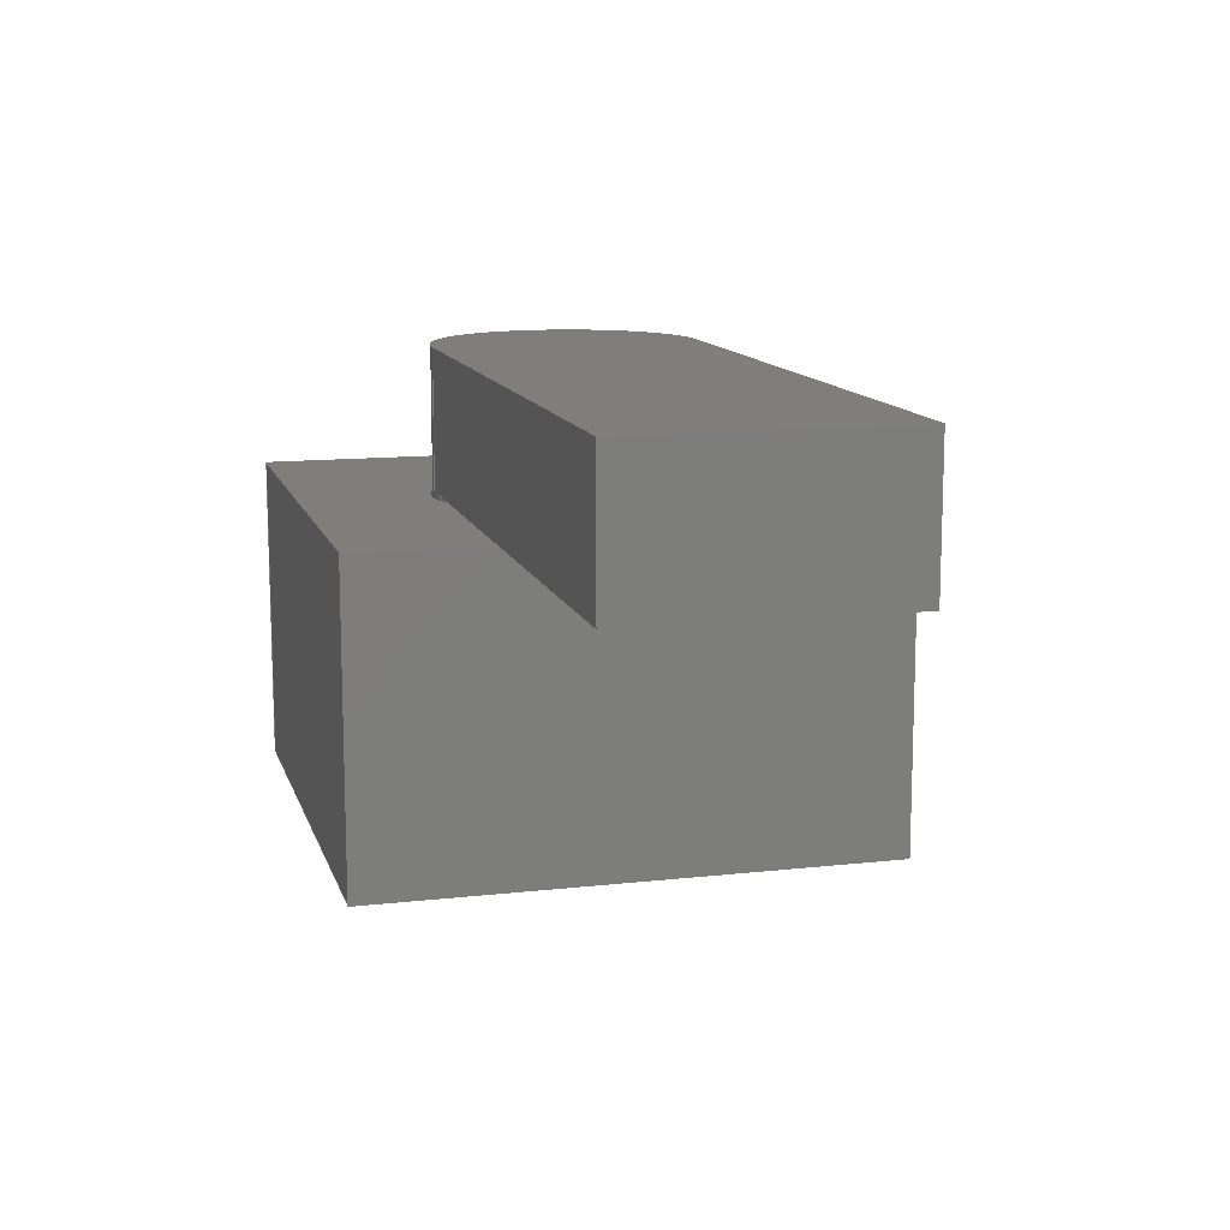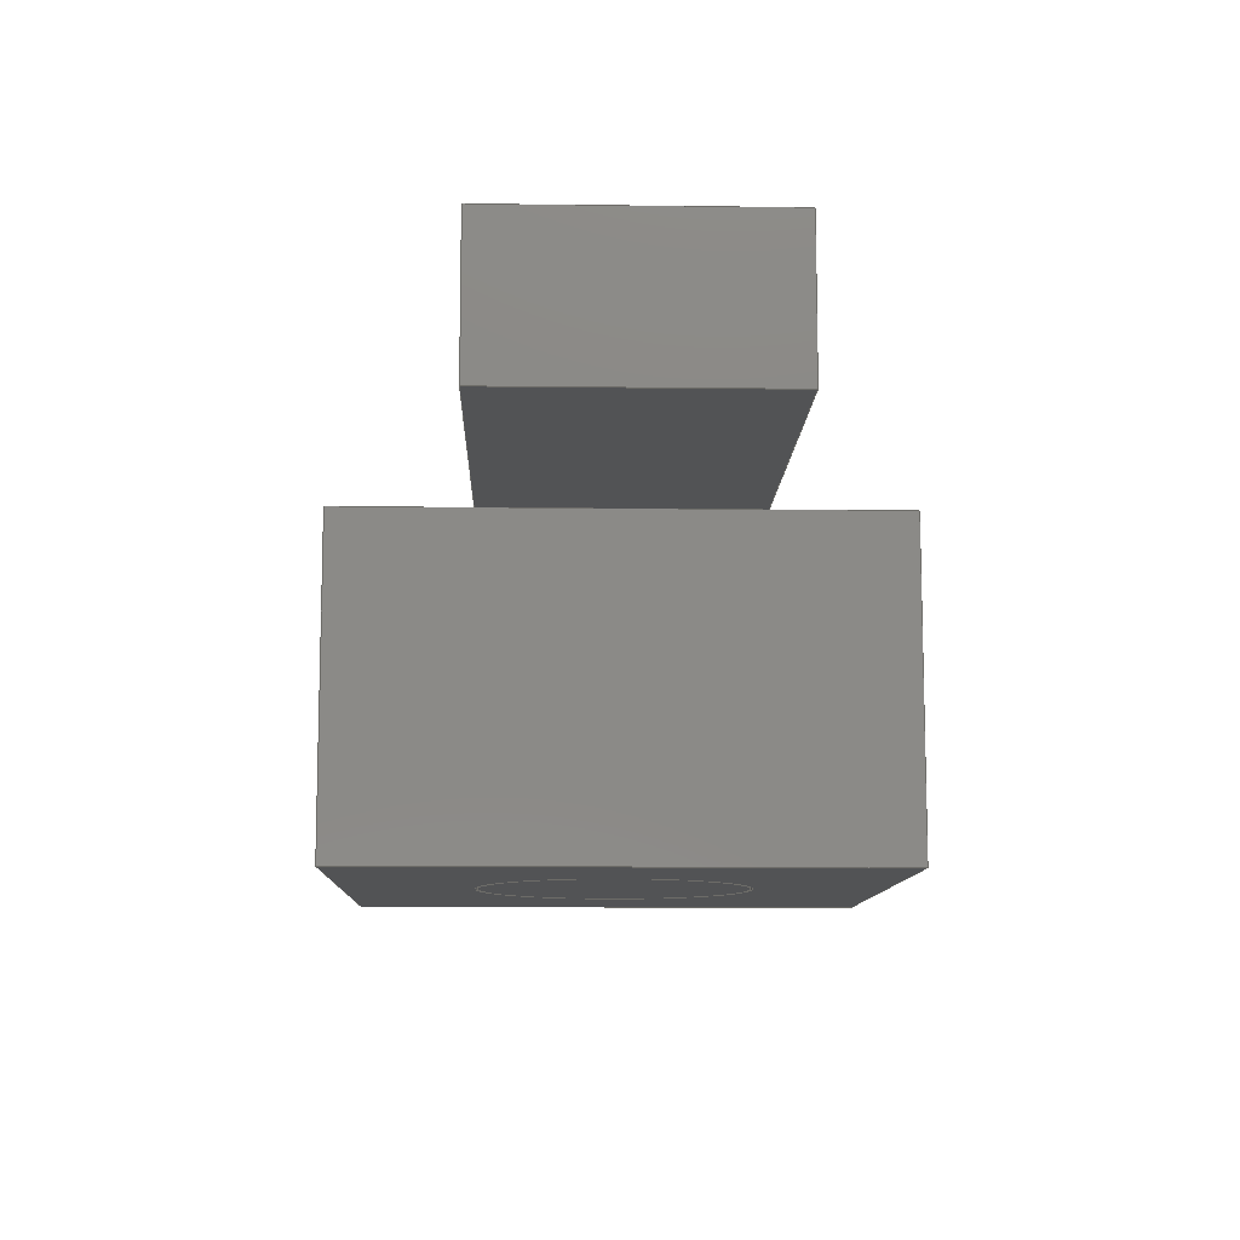
<metadata>
{"format":"step","ext":"step","renderer":"f3d","projection":"perspective","resolution":1024,"background":"white","views":[{"elev":12.3,"azim":75.2,"up":"+Z"},{"elev":-10.5,"azim":88.2,"up":"+Z"}]}
</metadata>
<code>
ISO-10303-21;
DATA;
#1=CONTEXT_DEPENDENT_SHAPE_REPRESENTATION(#5,#414);
#2=CONTEXT_DEPENDENT_SHAPE_REPRESENTATION(#6,#416);
#3=NEXT_ASSEMBLY_USAGE_OCCURRENCE('NAUO1','Base','Base',#417,#418,'');
#4=NEXT_ASSEMBLY_USAGE_OCCURRENCE('NAUO2','Shaft','Shaft',#417,#419,'');
#5=(
REPRESENTATION_RELATIONSHIP(' ',' ',#249,#248)
REPRESENTATION_RELATIONSHIP_WITH_TRANSFORMATION(#7)
SHAPE_REPRESENTATION_RELATIONSHIP()
);
#6=(
REPRESENTATION_RELATIONSHIP(' ',' ',#250,#248)
REPRESENTATION_RELATIONSHIP_WITH_TRANSFORMATION(#8)
SHAPE_REPRESENTATION_RELATIONSHIP()
);
#7=ITEM_DEFINED_TRANSFORMATION(' ',' ',#251,#261);
#8=ITEM_DEFINED_TRANSFORMATION(' ',' ',#251,#272);
#9=SHAPE_REPRESENTATION_RELATIONSHIP('','',#249,#11);
#10=SHAPE_REPRESENTATION_RELATIONSHIP('','',#250,#12);
#11=ADVANCED_BREP_SHAPE_REPRESENTATION('',(#243),#404);
#12=ADVANCED_BREP_SHAPE_REPRESENTATION('',(#244),#405);
#13=CYLINDRICAL_SURFACE('',#260,0.1275);
#14=CYLINDRICAL_SURFACE('',#262,0.125);
#15=CIRCLE('',#257,0.1275);
#16=CIRCLE('',#259,0.1275);
#17=CIRCLE('',#263,0.125);
#18=CIRCLE('',#264,0.125);
#19=CIRCLE('',#265,0.125);
#20=ORIENTED_EDGE('',*,*,#74,.F.);
#21=ORIENTED_EDGE('',*,*,#75,.F.);
#22=ORIENTED_EDGE('',*,*,#76,.T.);
#23=ORIENTED_EDGE('',*,*,#77,.T.);
#24=ORIENTED_EDGE('',*,*,#78,.T.);
#25=ORIENTED_EDGE('',*,*,#79,.F.);
#26=ORIENTED_EDGE('',*,*,#80,.F.);
#27=ORIENTED_EDGE('',*,*,#75,.T.);
#28=ORIENTED_EDGE('',*,*,#81,.T.);
#29=ORIENTED_EDGE('',*,*,#82,.F.);
#30=ORIENTED_EDGE('',*,*,#83,.F.);
#31=ORIENTED_EDGE('',*,*,#79,.T.);
#32=ORIENTED_EDGE('',*,*,#84,.F.);
#33=ORIENTED_EDGE('',*,*,#77,.F.);
#34=ORIENTED_EDGE('',*,*,#85,.T.);
#35=ORIENTED_EDGE('',*,*,#82,.T.);
#36=ORIENTED_EDGE('',*,*,#86,.F.);
#37=ORIENTED_EDGE('',*,*,#76,.F.);
#38=ORIENTED_EDGE('',*,*,#80,.T.);
#39=ORIENTED_EDGE('',*,*,#83,.T.);
#40=ORIENTED_EDGE('',*,*,#85,.F.);
#41=ORIENTED_EDGE('',*,*,#87,.T.);
#42=ORIENTED_EDGE('',*,*,#74,.T.);
#43=ORIENTED_EDGE('',*,*,#84,.T.);
#44=ORIENTED_EDGE('',*,*,#81,.F.);
#45=ORIENTED_EDGE('',*,*,#78,.F.);
#46=ORIENTED_EDGE('',*,*,#87,.F.);
#47=ORIENTED_EDGE('',*,*,#86,.T.);
#48=ORIENTED_EDGE('',*,*,#88,.F.);
#49=ORIENTED_EDGE('',*,*,#89,.F.);
#50=ORIENTED_EDGE('',*,*,#90,.F.);
#51=ORIENTED_EDGE('',*,*,#91,.T.);
#52=ORIENTED_EDGE('',*,*,#92,.T.);
#53=ORIENTED_EDGE('',*,*,#92,.F.);
#54=ORIENTED_EDGE('',*,*,#93,.T.);
#55=ORIENTED_EDGE('',*,*,#88,.T.);
#56=ORIENTED_EDGE('',*,*,#94,.T.);
#57=ORIENTED_EDGE('',*,*,#95,.T.);
#58=ORIENTED_EDGE('',*,*,#94,.F.);
#59=ORIENTED_EDGE('',*,*,#91,.F.);
#60=ORIENTED_EDGE('',*,*,#96,.T.);
#61=ORIENTED_EDGE('',*,*,#97,.T.);
#62=ORIENTED_EDGE('',*,*,#93,.F.);
#63=ORIENTED_EDGE('',*,*,#98,.F.);
#64=ORIENTED_EDGE('',*,*,#99,.T.);
#65=ORIENTED_EDGE('',*,*,#89,.T.);
#66=ORIENTED_EDGE('',*,*,#95,.F.);
#67=ORIENTED_EDGE('',*,*,#97,.F.);
#68=ORIENTED_EDGE('',*,*,#100,.T.);
#69=ORIENTED_EDGE('',*,*,#98,.T.);
#70=ORIENTED_EDGE('',*,*,#96,.F.);
#71=ORIENTED_EDGE('',*,*,#90,.T.);
#72=ORIENTED_EDGE('',*,*,#99,.F.);
#73=ORIENTED_EDGE('',*,*,#100,.F.);
#74=EDGE_CURVE('',#101,#102,#120,.T.);
#75=EDGE_CURVE('',#103,#101,#121,.T.);
#76=EDGE_CURVE('',#103,#104,#122,.T.);
#77=EDGE_CURVE('',#104,#102,#123,.T.);
#78=EDGE_CURVE('',#101,#105,#124,.T.);
#79=EDGE_CURVE('',#106,#105,#125,.T.);
#80=EDGE_CURVE('',#103,#106,#126,.T.);
#81=EDGE_CURVE('',#105,#107,#127,.T.);
#82=EDGE_CURVE('',#108,#107,#128,.T.);
#83=EDGE_CURVE('',#106,#108,#129,.T.);
#84=EDGE_CURVE('',#102,#107,#130,.T.);
#85=EDGE_CURVE('',#104,#108,#131,.T.);
#86=EDGE_CURVE('',#109,#109,#15,.T.);
#87=EDGE_CURVE('',#110,#110,#16,.T.);
#88=EDGE_CURVE('',#111,#112,#17,.T.);
#89=EDGE_CURVE('',#113,#111,#132,.T.);
#90=EDGE_CURVE('',#114,#113,#18,.T.);
#91=EDGE_CURVE('',#114,#112,#133,.T.);
#92=EDGE_CURVE('',#115,#115,#19,.T.);
#93=EDGE_CURVE('',#116,#111,#134,.T.);
#94=EDGE_CURVE('',#112,#117,#135,.T.);
#95=EDGE_CURVE('',#117,#116,#136,.T.);
#96=EDGE_CURVE('',#114,#118,#137,.T.);
#97=EDGE_CURVE('',#118,#117,#138,.T.);
#98=EDGE_CURVE('',#119,#116,#139,.T.);
#99=EDGE_CURVE('',#119,#113,#140,.T.);
#100=EDGE_CURVE('',#118,#119,#141,.T.);
#101=VERTEX_POINT('',#342);
#102=VERTEX_POINT('',#343);
#103=VERTEX_POINT('',#345);
#104=VERTEX_POINT('',#347);
#105=VERTEX_POINT('',#351);
#106=VERTEX_POINT('',#353);
#107=VERTEX_POINT('',#357);
#108=VERTEX_POINT('',#359);
#109=VERTEX_POINT('',#366);
#110=VERTEX_POINT('',#369);
#111=VERTEX_POINT('',#374);
#112=VERTEX_POINT('',#375);
#113=VERTEX_POINT('',#377);
#114=VERTEX_POINT('',#379);
#115=VERTEX_POINT('',#382);
#116=VERTEX_POINT('',#386);
#117=VERTEX_POINT('',#388);
#118=VERTEX_POINT('',#392);
#119=VERTEX_POINT('',#396);
#120=LINE('',#341,#142);
#121=LINE('',#344,#143);
#122=LINE('',#346,#144);
#123=LINE('',#348,#145);
#124=LINE('',#350,#146);
#125=LINE('',#352,#147);
#126=LINE('',#354,#148);
#127=LINE('',#356,#149);
#128=LINE('',#358,#150);
#129=LINE('',#360,#151);
#130=LINE('',#362,#152);
#131=LINE('',#363,#153);
#132=LINE('',#376,#154);
#133=LINE('',#380,#155);
#134=LINE('',#385,#156);
#135=LINE('',#387,#157);
#136=LINE('',#389,#158);
#137=LINE('',#391,#159);
#138=LINE('',#393,#160);
#139=LINE('',#395,#161);
#140=LINE('',#397,#162);
#141=LINE('',#399,#163);
#142=VECTOR('',#277,1);
#143=VECTOR('',#278,1);
#144=VECTOR('',#279,1);
#145=VECTOR('',#280,1);
#146=VECTOR('',#283,1);
#147=VECTOR('',#284,1);
#148=VECTOR('',#285,1);
#149=VECTOR('',#288,1);
#150=VECTOR('',#289,1);
#151=VECTOR('',#290,1);
#152=VECTOR('',#293,1);
#153=VECTOR('',#294,1);
#154=VECTOR('',#311,1);
#155=VECTOR('',#314,1);
#156=VECTOR('',#321,1);
#157=VECTOR('',#322,1);
#158=VECTOR('',#323,1);
#159=VECTOR('',#326,1);
#160=VECTOR('',#327,1);
#161=VECTOR('',#330,1);
#162=VECTOR('',#331,1);
#163=VECTOR('',#334,1);
#164=EDGE_LOOP('',(#20,#21,#22,#23));
#165=EDGE_LOOP('',(#24,#25,#26,#27));
#166=EDGE_LOOP('',(#28,#29,#30,#31));
#167=EDGE_LOOP('',(#32,#33,#34,#35));
#168=EDGE_LOOP('',(#36));
#169=EDGE_LOOP('',(#37,#38,#39,#40));
#170=EDGE_LOOP('',(#41));
#171=EDGE_LOOP('',(#42,#43,#44,#45));
#172=EDGE_LOOP('',(#46));
#173=EDGE_LOOP('',(#47));
#174=EDGE_LOOP('',(#48,#49,#50,#51));
#175=EDGE_LOOP('',(#52));
#176=EDGE_LOOP('',(#53));
#177=EDGE_LOOP('',(#54,#55,#56,#57));
#178=EDGE_LOOP('',(#58,#59,#60,#61));
#179=EDGE_LOOP('',(#62,#63,#64,#65));
#180=EDGE_LOOP('',(#66,#67,#68,#69));
#181=EDGE_LOOP('',(#70,#71,#72,#73));
#182=FACE_BOUND('',#164,.T.);
#183=FACE_BOUND('',#165,.T.);
#184=FACE_BOUND('',#166,.T.);
#185=FACE_BOUND('',#167,.T.);
#186=FACE_BOUND('',#168,.T.);
#187=FACE_BOUND('',#169,.T.);
#188=FACE_BOUND('',#170,.T.);
#189=FACE_BOUND('',#171,.T.);
#190=FACE_BOUND('',#172,.T.);
#191=FACE_BOUND('',#173,.T.);
#192=FACE_BOUND('',#174,.T.);
#193=FACE_BOUND('',#175,.T.);
#194=FACE_BOUND('',#176,.T.);
#195=FACE_BOUND('',#177,.T.);
#196=FACE_BOUND('',#178,.T.);
#197=FACE_BOUND('',#179,.T.);
#198=FACE_BOUND('',#180,.T.);
#199=FACE_BOUND('',#181,.T.);
#200=PLANE('',#252);
#201=PLANE('',#253);
#202=PLANE('',#254);
#203=PLANE('',#255);
#204=PLANE('',#256);
#205=PLANE('',#258);
#206=PLANE('',#266);
#207=PLANE('',#267);
#208=PLANE('',#268);
#209=PLANE('',#269);
#210=PLANE('',#270);
#211=PLANE('',#271);
#212=ADVANCED_FACE('',(#182),#200,.T.);
#213=ADVANCED_FACE('',(#183),#201,.F.);
#214=ADVANCED_FACE('',(#184),#202,.F.);
#215=ADVANCED_FACE('',(#185),#203,.T.);
#216=ADVANCED_FACE('',(#186,#187),#204,.T.);
#217=ADVANCED_FACE('',(#188,#189),#205,.F.);
#218=ADVANCED_FACE('',(#190,#191),#13,.F.);
#219=ADVANCED_FACE('',(#192,#193),#14,.T.);
#220=ADVANCED_FACE('',(#194),#206,.F.);
#221=ADVANCED_FACE('',(#195),#207,.F.);
#222=ADVANCED_FACE('',(#196),#208,.T.);
#223=ADVANCED_FACE('',(#197),#209,.T.);
#224=ADVANCED_FACE('',(#198),#210,.T.);
#225=ADVANCED_FACE('',(#199),#211,.T.);
#226=CLOSED_SHELL('',(#212,#213,#214,#215,#216,#217,#218));
#227=CLOSED_SHELL('',(#219,#220,#221,#222,#223,#224,#225));
#228=STYLED_ITEM('',(#230),#243);
#229=STYLED_ITEM('',(#231),#244);
#230=PRESENTATION_STYLE_ASSIGNMENT((#232));
#231=PRESENTATION_STYLE_ASSIGNMENT((#233));
#232=SURFACE_STYLE_USAGE(.BOTH.,#234);
#233=SURFACE_STYLE_USAGE(.BOTH.,#235);
#234=SURFACE_SIDE_STYLE('',(#236));
#235=SURFACE_SIDE_STYLE('',(#237));
#236=SURFACE_STYLE_FILL_AREA(#238);
#237=SURFACE_STYLE_FILL_AREA(#239);
#238=FILL_AREA_STYLE('',(#240));
#239=FILL_AREA_STYLE('',(#241));
#240=FILL_AREA_STYLE_COLOUR('',#242);
#241=FILL_AREA_STYLE_COLOUR('',#242);
#242=COLOUR_RGB('',0.6157,0.8118,0.9294);
#243=MANIFOLD_SOLID_BREP('Base',#226);
#244=MANIFOLD_SOLID_BREP('Shaft',#227);
#245=SHAPE_DEFINITION_REPRESENTATION(#412,#248);
#246=SHAPE_DEFINITION_REPRESENTATION(#413,#249);
#247=SHAPE_DEFINITION_REPRESENTATION(#415,#250);
#248=SHAPE_REPRESENTATION('JustMotorTest',(#251,#261,#272),#403);
#249=SHAPE_REPRESENTATION('Base',(#251),#404);
#250=SHAPE_REPRESENTATION('Shaft',(#251),#405);
#251=AXIS2_PLACEMENT_3D('',#339,#273,#274);
#252=AXIS2_PLACEMENT_3D('',#340,#275,#276);
#253=AXIS2_PLACEMENT_3D('',#349,#281,#282);
#254=AXIS2_PLACEMENT_3D('',#355,#286,#287);
#255=AXIS2_PLACEMENT_3D('',#361,#291,#292);
#256=AXIS2_PLACEMENT_3D('',#364,#295,#296);
#257=AXIS2_PLACEMENT_3D('',#365,#297,#298);
#258=AXIS2_PLACEMENT_3D('',#367,#299,#300);
#259=AXIS2_PLACEMENT_3D('',#368,#301,#302);
#260=AXIS2_PLACEMENT_3D('',#370,#303,#304);
#261=AXIS2_PLACEMENT_3D('',#371,#305,#306);
#262=AXIS2_PLACEMENT_3D('',#372,#307,#308);
#263=AXIS2_PLACEMENT_3D('',#373,#309,#310);
#264=AXIS2_PLACEMENT_3D('',#378,#312,#313);
#265=AXIS2_PLACEMENT_3D('',#381,#315,#316);
#266=AXIS2_PLACEMENT_3D('',#383,#317,#318);
#267=AXIS2_PLACEMENT_3D('',#384,#319,#320);
#268=AXIS2_PLACEMENT_3D('',#390,#324,#325);
#269=AXIS2_PLACEMENT_3D('',#394,#328,#329);
#270=AXIS2_PLACEMENT_3D('',#398,#332,#333);
#271=AXIS2_PLACEMENT_3D('',#400,#335,#336);
#272=AXIS2_PLACEMENT_3D('',#401,#337,#338);
#273=DIRECTION('',(0,0,1));
#274=DIRECTION('',(1,0,0));
#275=DIRECTION('',(-1,5.551e-17,0));
#276=DIRECTION('',(-5.551e-17,-1,0));
#277=DIRECTION('',(5.551e-17,1,0));
#278=DIRECTION('',(0,0,-1));
#279=DIRECTION('',(5.551e-17,1,0));
#280=DIRECTION('',(0,0,-1));
#281=DIRECTION('',(0,1,0));
#282=DIRECTION('',(0,0,1));
#283=DIRECTION('',(1,0,0));
#284=DIRECTION('',(0,0,-1));
#285=DIRECTION('',(1,0,0));
#286=DIRECTION('',(-1,0,0));
#287=DIRECTION('',(0,0,1));
#288=DIRECTION('',(0,1,0));
#289=DIRECTION('',(0,0,-1));
#290=DIRECTION('',(0,1,0));
#291=DIRECTION('',(0,1,0));
#292=DIRECTION('',(0,0,1));
#293=DIRECTION('',(1,0,0));
#294=DIRECTION('',(1,0,0));
#295=DIRECTION('',(0,0,1));
#296=DIRECTION('',(1,0,0));
#297=DIRECTION('',(0,0,1));
#298=DIRECTION('',(1,0,0));
#299=DIRECTION('',(0,0,1));
#300=DIRECTION('',(1,0,0));
#301=DIRECTION('',(0,0,1));
#302=DIRECTION('',(1,0,0));
#303=DIRECTION('',(0,0,1));
#304=DIRECTION('',(1,0,0));
#305=DIRECTION('',(0,0,1));
#306=DIRECTION('',(1,0,0));
#307=DIRECTION('',(0,0,-1));
#308=DIRECTION('',(-1,0,0));
#309=DIRECTION('',(0,0,1));
#310=DIRECTION('',(1,0,0));
#311=DIRECTION('',(0,0,-1));
#312=DIRECTION('',(0,0,1));
#313=DIRECTION('',(1,0,0));
#314=DIRECTION('',(0,0,-1));
#315=DIRECTION('',(0,0,1));
#316=DIRECTION('',(1,0,0));
#317=DIRECTION('',(0,0,1));
#318=DIRECTION('',(1,0,0));
#319=DIRECTION('',(0,0,1));
#320=DIRECTION('',(1,0,0));
#321=DIRECTION('',(-1,-1.156e-16,0));
#322=DIRECTION('',(1,1.388e-16,0));
#323=DIRECTION('',(0,-1,0));
#324=DIRECTION('',(-1.388e-16,1,0));
#325=DIRECTION('',(-1,-1.388e-16,0));
#326=DIRECTION('',(1,1.388e-16,0));
#327=DIRECTION('',(0,0,-1));
#328=DIRECTION('',(1.156e-16,-1,0));
#329=DIRECTION('',(1,1.156e-16,0));
#330=DIRECTION('',(0,0,-1));
#331=DIRECTION('',(-1,-1.156e-16,0));
#332=DIRECTION('',(1,0,0));
#333=DIRECTION('',(0,0,-1));
#334=DIRECTION('',(0,-1,0));
#335=DIRECTION('',(0,0,1));
#336=DIRECTION('',(1,0,0));
#337=DIRECTION('',(0,0,1));
#338=DIRECTION('',(1,0,0));
#339=CARTESIAN_POINT('',(0,0,0));
#340=CARTESIAN_POINT('',(-0.25,0,0.3));
#341=CARTESIAN_POINT('',(-0.25,0,0));
#342=CARTESIAN_POINT('',(-0.25,-0.25,0));
#343=CARTESIAN_POINT('',(-0.25,0.25,0));
#344=CARTESIAN_POINT('',(-0.25,-0.25,0.3));
#345=CARTESIAN_POINT('',(-0.25,-0.25,0.3));
#346=CARTESIAN_POINT('',(-0.25,0,0.3));
#347=CARTESIAN_POINT('',(-0.25,0.25,0.3));
#348=CARTESIAN_POINT('',(-0.25,0.25,0.3));
#349=CARTESIAN_POINT('',(-1.388e-17,-0.25,0.3));
#350=CARTESIAN_POINT('',(-1.388e-17,-0.25,0));
#351=CARTESIAN_POINT('',(0.25,-0.25,0));
#352=CARTESIAN_POINT('',(0.25,-0.25,0.3));
#353=CARTESIAN_POINT('',(0.25,-0.25,0.3));
#354=CARTESIAN_POINT('',(-1.388e-17,-0.25,0.3));
#355=CARTESIAN_POINT('',(0.25,0,0.3));
#356=CARTESIAN_POINT('',(0.25,0,0));
#357=CARTESIAN_POINT('',(0.25,0.25,0));
#358=CARTESIAN_POINT('',(0.25,0.25,0.3));
#359=CARTESIAN_POINT('',(0.25,0.25,0.3));
#360=CARTESIAN_POINT('',(0.25,0,0.3));
#361=CARTESIAN_POINT('',(1.388e-17,0.25,0.3));
#362=CARTESIAN_POINT('',(1.388e-17,0.25,0));
#363=CARTESIAN_POINT('',(1.388e-17,0.25,0.3));
#364=CARTESIAN_POINT('',(0,0,0.3));
#365=CARTESIAN_POINT('',(0,7.807e-18,0.3));
#366=CARTESIAN_POINT('',(0.1275,7.807e-18,0.3));
#367=CARTESIAN_POINT('',(0,0,0));
#368=CARTESIAN_POINT('',(0,7.807e-18,0));
#369=CARTESIAN_POINT('',(0.1275,7.807e-18,0));
#370=CARTESIAN_POINT('',(0,7.807e-18,0));
#371=CARTESIAN_POINT('',(0,0,0));
#372=CARTESIAN_POINT('',(0,7.654e-18,0.305));
#373=CARTESIAN_POINT('',(0,7.654e-18,0.305));
#374=CARTESIAN_POINT('',(1.446e-17,-0.125,0.305));
#375=CARTESIAN_POINT('',(-1.735e-17,0.125,0.305));
#376=CARTESIAN_POINT('',(1.446e-17,-0.125,0.438));
#377=CARTESIAN_POINT('',(1.446e-17,-0.125,0.438));
#378=CARTESIAN_POINT('',(0,7.654e-18,0.438));
#379=CARTESIAN_POINT('',(-1.735e-17,0.125,0.438));
#380=CARTESIAN_POINT('',(-1.735e-17,0.125,0.438));
#381=CARTESIAN_POINT('',(0,7.654e-18,0));
#382=CARTESIAN_POINT('',(0.125,7.654e-18,0));
#383=CARTESIAN_POINT('',(0,0,0));
#384=CARTESIAN_POINT('',(0.2375,5.551e-17,0.305));
#385=CARTESIAN_POINT('',(0.3,-0.125,0.305));
#386=CARTESIAN_POINT('',(0.6,-0.125,0.305));
#387=CARTESIAN_POINT('',(0.3,0.125,0.305));
#388=CARTESIAN_POINT('',(0.6,0.125,0.305));
#389=CARTESIAN_POINT('',(0.6,1.874e-16,0.305));
#390=CARTESIAN_POINT('',(0.3,0.125,0.438));
#391=CARTESIAN_POINT('',(0.3,0.125,0.438));
#392=CARTESIAN_POINT('',(0.6,0.125,0.438));
#393=CARTESIAN_POINT('',(0.6,0.125,0.438));
#394=CARTESIAN_POINT('',(0.3,-0.125,0.438));
#395=CARTESIAN_POINT('',(0.6,-0.125,0.438));
#396=CARTESIAN_POINT('',(0.6,-0.125,0.438));
#397=CARTESIAN_POINT('',(0.3,-0.125,0.438));
#398=CARTESIAN_POINT('',(0.6,1.874e-16,0.438));
#399=CARTESIAN_POINT('',(0.6,1.874e-16,0.438));
#400=CARTESIAN_POINT('',(0.2375,5.551e-17,0.438));
#401=CARTESIAN_POINT('',(0,0,0));
#402=MECHANICAL_DESIGN_GEOMETRIC_PRESENTATION_REPRESENTATION('',(#228,#229),
#403);
#403=(
GEOMETRIC_REPRESENTATION_CONTEXT(3)
GLOBAL_UNCERTAINTY_ASSIGNED_CONTEXT((#406))
GLOBAL_UNIT_ASSIGNED_CONTEXT((#411,#410,#409))
REPRESENTATION_CONTEXT('JustMotorTest','TOP_LEVEL_ASSEMBLY_PART')
);
#404=(
GEOMETRIC_REPRESENTATION_CONTEXT(3)
GLOBAL_UNCERTAINTY_ASSIGNED_CONTEXT((#407))
GLOBAL_UNIT_ASSIGNED_CONTEXT((#411,#410,#409))
REPRESENTATION_CONTEXT('Base','COMPONENT_PART')
);
#405=(
GEOMETRIC_REPRESENTATION_CONTEXT(3)
GLOBAL_UNCERTAINTY_ASSIGNED_CONTEXT((#408))
GLOBAL_UNIT_ASSIGNED_CONTEXT((#411,#410,#409))
REPRESENTATION_CONTEXT('Shaft','COMPONENT_PART')
);
#406=UNCERTAINTY_MEASURE_WITH_UNIT(LENGTH_MEASURE(5e-06),#411,
'DISTANCE_ACCURACY_VALUE','Maximum Tolerance applied to model');
#407=UNCERTAINTY_MEASURE_WITH_UNIT(LENGTH_MEASURE(5e-06),#411,
'DISTANCE_ACCURACY_VALUE','Maximum Tolerance applied to model');
#408=UNCERTAINTY_MEASURE_WITH_UNIT(LENGTH_MEASURE(5e-06),#411,
'DISTANCE_ACCURACY_VALUE','Maximum Tolerance applied to model');
#409=(
NAMED_UNIT(*)
SI_UNIT($,.STERADIAN.)
SOLID_ANGLE_UNIT()
);
#410=(
NAMED_UNIT(*)
PLANE_ANGLE_UNIT()
SI_UNIT($,.RADIAN.)
);
#411=(
LENGTH_UNIT()
NAMED_UNIT(*)
SI_UNIT($,.METRE.)
);
#412=PRODUCT_DEFINITION_SHAPE('','',#417);
#413=PRODUCT_DEFINITION_SHAPE('','',#418);
#414=PRODUCT_DEFINITION_SHAPE(' ','NAUO PRDDFN',#3);
#415=PRODUCT_DEFINITION_SHAPE('','',#419);
#416=PRODUCT_DEFINITION_SHAPE(' ','NAUO PRDDFN',#4);
#417=PRODUCT_DEFINITION('','',#423,#420);
#418=PRODUCT_DEFINITION('','',#424,#421);
#419=PRODUCT_DEFINITION('','',#425,#422);
#420=PRODUCT_DEFINITION_CONTEXT('',#439,'design');
#421=PRODUCT_DEFINITION_CONTEXT('',#439,'design');
#422=PRODUCT_DEFINITION_CONTEXT('',#439,'design');
#423=PRODUCT_DEFINITION_FORMATION_WITH_SPECIFIED_SOURCE('','',#429,
 .NOT_KNOWN.);
#424=PRODUCT_DEFINITION_FORMATION_WITH_SPECIFIED_SOURCE('','',#430,
 .NOT_KNOWN.);
#425=PRODUCT_DEFINITION_FORMATION_WITH_SPECIFIED_SOURCE('','',#431,
 .NOT_KNOWN.);
#426=PRODUCT_RELATED_PRODUCT_CATEGORY('','',(#429));
#427=PRODUCT_RELATED_PRODUCT_CATEGORY('','',(#430));
#428=PRODUCT_RELATED_PRODUCT_CATEGORY('','',(#431));
#429=PRODUCT('JustMotorTest','JustMotorTest','JustMotorTest',(#435));
#430=PRODUCT('Base','Base','Base',(#436));
#431=PRODUCT('Shaft','Shaft','Shaft',(#437));
#432=PRODUCT_CATEGORY('','');
#433=PRODUCT_CATEGORY('','');
#434=PRODUCT_CATEGORY('','');
#435=PRODUCT_CONTEXT('',#439,'mechanical');
#436=PRODUCT_CONTEXT('',#439,'mechanical');
#437=PRODUCT_CONTEXT('',#439,'mechanical');
#438=APPLICATION_PROTOCOL_DEFINITION('international standard',
'ap242_managed_model_based_3d_engineering',2011,#439);
#439=APPLICATION_CONTEXT('managed model based 3d engineering');
ENDSEC;
END-ISO-10303-21;

</code>
